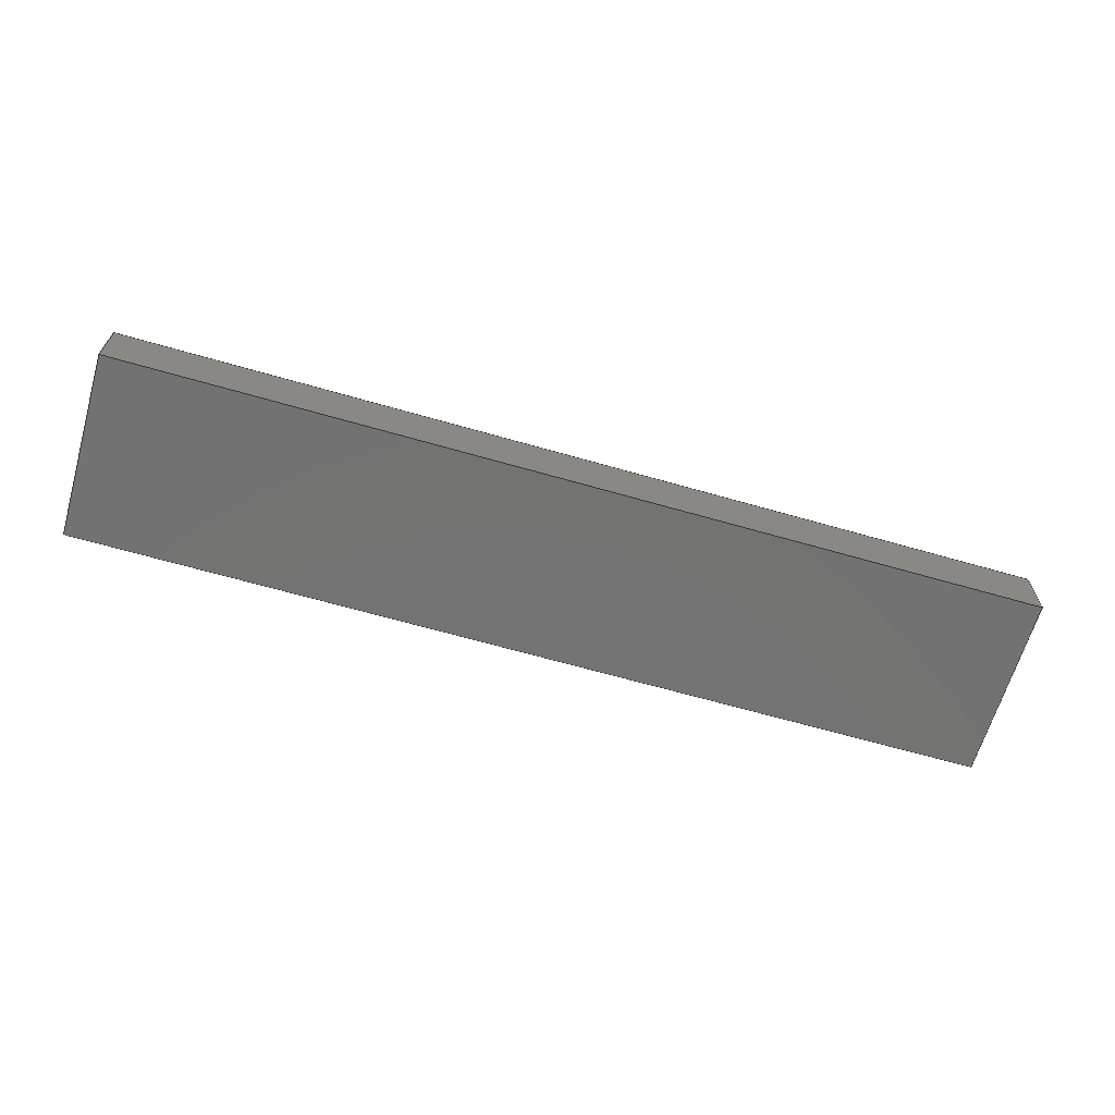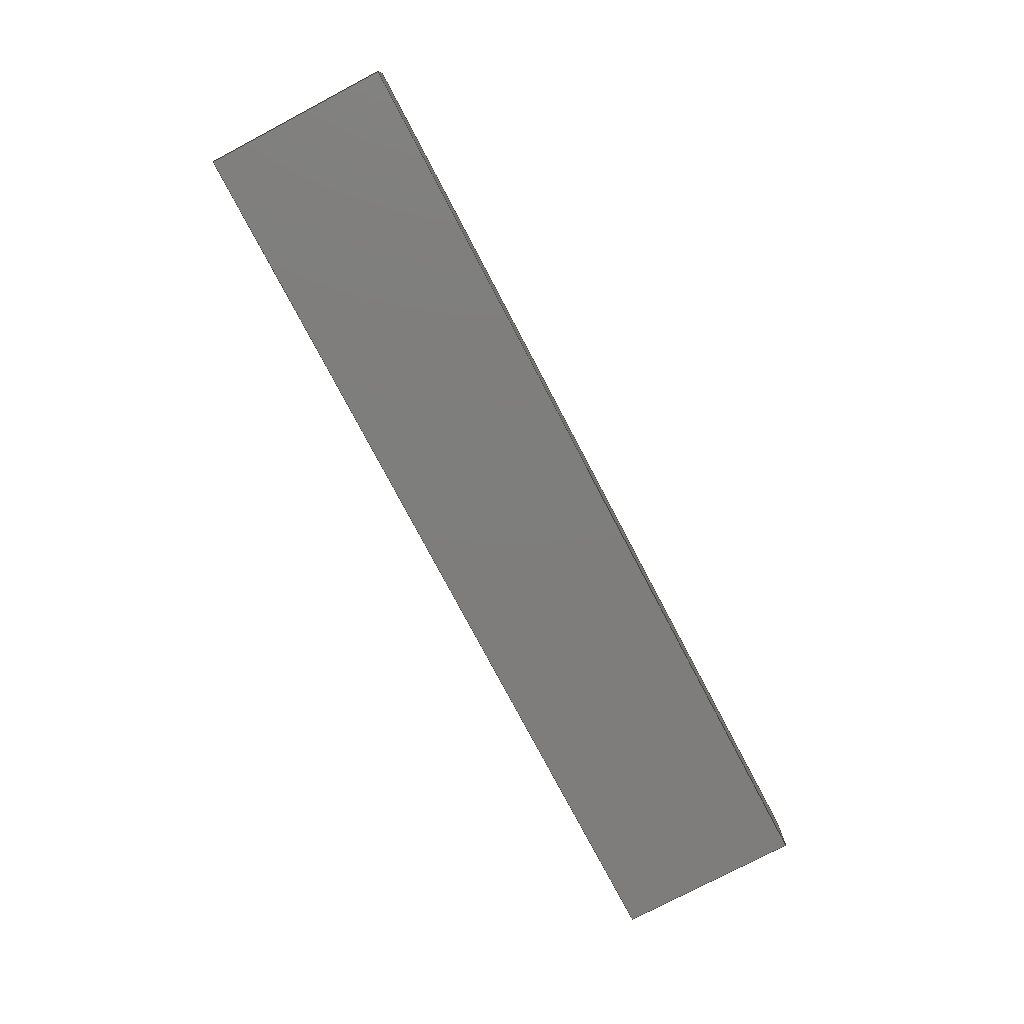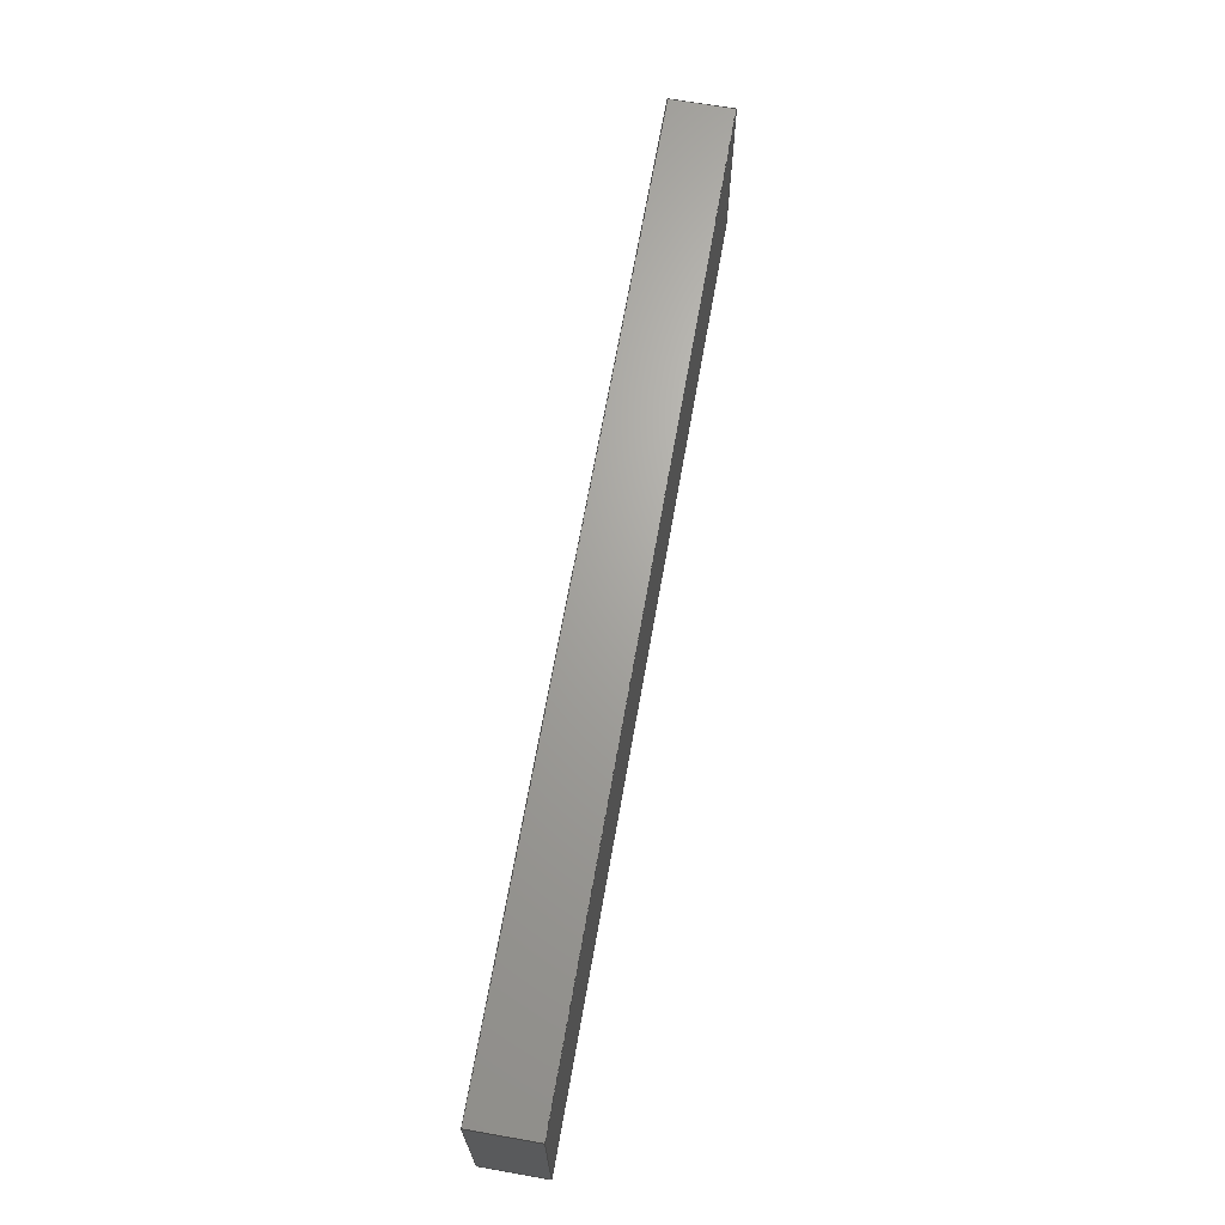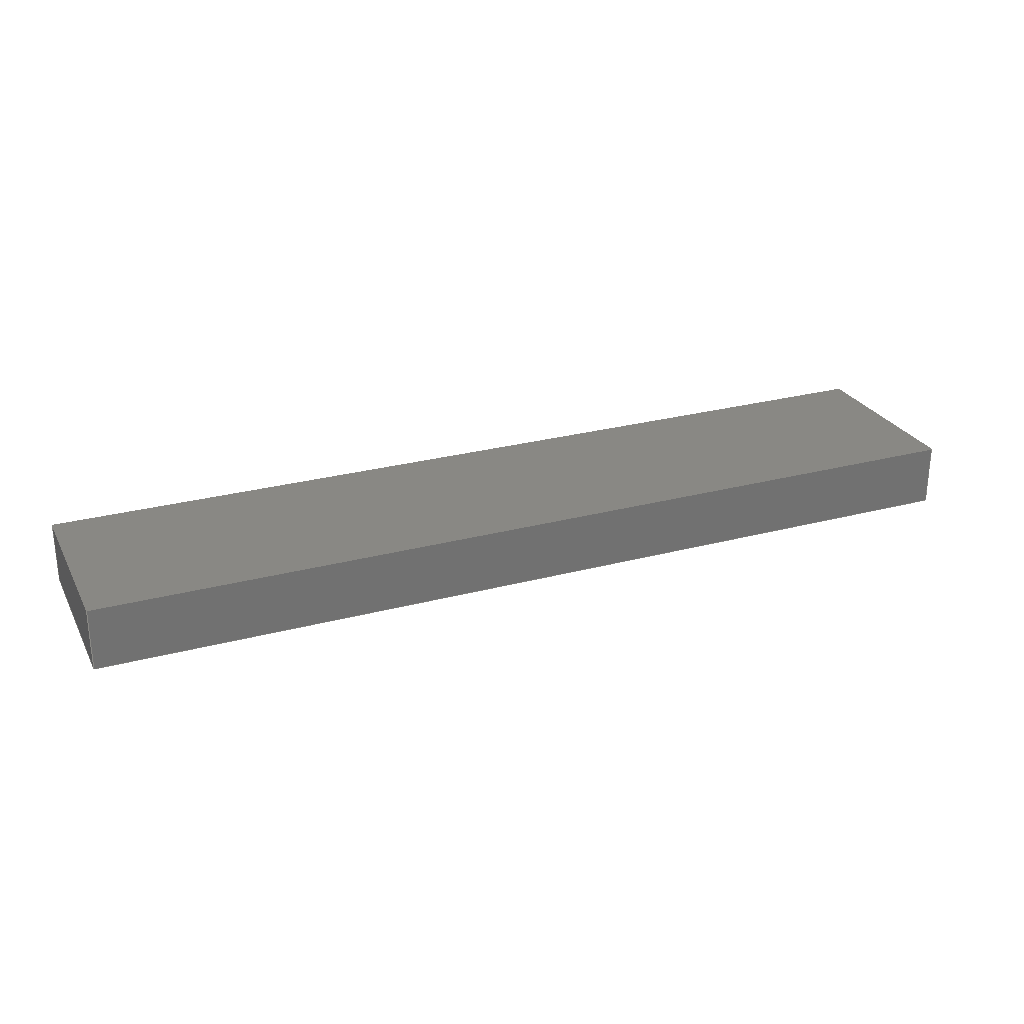
<metadata>
{"format":"step","ext":"step","renderer":"f3d","projection":"perspective","resolution":1024,"background":"white","views":[{"elev":-64.9,"azim":163.8,"up":"+Z"},{"elev":-77.5,"azim":-62.2,"up":"+Z"},{"elev":67.4,"azim":100.0,"up":"+Y"},{"elev":26.5,"azim":-22.8,"up":"+Z"}]}
</metadata>
<code>
ISO-10303-21;
DATA;
#1 = ADVANCED_FACE ( 'NONE', ( #120 ), #78, .F. ) ;
#2 = ORIENTED_EDGE ( 'NONE', *, *, #26, .T. ) ;
#3 = AXIS2_PLACEMENT_3D ( 'NONE', #223, #131, #209 ) ;
#4 = LINE ( 'NONE', #121, #191 ) ;
#5 = CARTESIAN_POINT ( 'NONE',  ( -37, 7.5, 5 ) ) ;
#6 = ORIENTED_EDGE ( 'NONE', *, *, #108, .T. ) ;
#7 = CARTESIAN_POINT ( 'NONE',  ( -37, -7.5, 0 ) ) ;
#8 = LINE ( 'NONE', #63, #237 ) ;
#9 = APPROVAL_ROLE ( '' ) ;
#10 = EDGE_LOOP ( 'NONE', ( #6, #212, #95, #172 ) ) ;
#11 = LINE ( 'NONE', #47, #203 ) ;
#12 = SECURITY_CLASSIFICATION_LEVEL ( 'unclassified' ) ;
#13 = DIRECTION ( 'NONE',  ( 1, 0, -0 ) ) ;
#14 = DATE_TIME_ROLE ( 'classification_date' ) ;
#15 = DIRECTION ( 'NONE',  ( 0, 0, 1 ) ) ;
#16 = LOCAL_TIME ( 18, 53, 39, #70 ) ;
#17 = APPLICATION_CONTEXT ( 'configuration controlled 3d designs of mechanical parts and assemblies' ) ;
#18 = APPROVAL ( #193, 'UNSPECIFIED' ) ;
#19 = DESIGN_CONTEXT ( 'detailed design', #17, 'design' ) ;
#20 = CC_DESIGN_PERSON_AND_ORGANIZATION_ASSIGNMENT ( #48, #174, ( #76 ) ) ;
#21 = DATE_AND_TIME ( #109, #61 ) ;
#22 = LINE ( 'NONE', #93, #165 ) ;
#23 = VERTEX_POINT ( 'NONE', #68 ) ;
#24 = DIRECTION ( 'NONE',  ( 1, 0, 0 ) ) ;
#25 = ORIENTED_EDGE ( 'NONE', *, *, #26, .F. ) ;
#26 = EDGE_CURVE ( 'NONE', #167, #187, #4, .T. ) ;
#27 = CARTESIAN_POINT ( 'NONE',  ( 37, -7.5, 5 ) ) ;
#28 = CARTESIAN_POINT ( 'NONE',  ( 0, 0, 5 ) ) ;
#29 = DATE_AND_TIME ( #74, #16 ) ;
#30 = DIRECTION ( 'NONE',  ( 1, 0, 0 ) ) ;
#31 = APPROVAL_DATE_TIME ( #105, #73 ) ;
#32 = DIRECTION ( 'NONE',  ( 0, 1, 0 ) ) ;
#33 = DIRECTION ( 'NONE',  ( -1, -0, -0 ) ) ;
#34 = COORDINATED_UNIVERSAL_TIME_OFFSET ( 8, 0, .BEHIND. ) ;
#35 = SECURITY_CLASSIFICATION ( '', '', #12 ) ;
#36 = APPROVAL_PERSON_ORGANIZATION ( #143, #59, #56 ) ;
#37 =( NAMED_UNIT ( * ) SI_UNIT ( $, .STERADIAN. ) SOLID_ANGLE_UNIT ( ) );
#38 = PERSON_AND_ORGANIZATION ( #164, #53 ) ;
#39 = EDGE_CURVE ( 'NONE', #187, #23, #130, .T. ) ;
#40 = AXIS2_PLACEMENT_3D ( 'NONE', #82, #156, #24 ) ;
#41 = VECTOR ( 'NONE', #198, 1000 ) ;
#42 = VERTEX_POINT ( 'NONE', #27 ) ;
#43 = DIRECTION ( 'NONE',  ( 0, 0, 1 ) ) ;
#44 = FACE_OUTER_BOUND ( 'NONE', #114, .T. ) ;
#45 = VERTEX_POINT ( 'NONE', #226 ) ;
#46 = LOCAL_TIME ( 18, 53, 39, #34 ) ;
#47 = CARTESIAN_POINT ( 'NONE',  ( 37, 7.5, 5 ) ) ;
#48 = PERSON_AND_ORGANIZATION ( #164, #53 ) ;
#49 = ORIENTED_EDGE ( 'NONE', *, *, #39, .F. ) ;
#50 = PLANE ( 'NONE',  #125 ) ;
#51 =( NAMED_UNIT ( * ) PLANE_ANGLE_UNIT ( ) SI_UNIT ( $, .RADIAN. ) );
#52 = PERSON_AND_ORGANIZATION ( #164, #53 ) ;
#53 = ORGANIZATION ( 'UNSPECIFIED', 'UNSPECIFIED', '' ) ;
#54 = PERSON_AND_ORGANIZATION_ROLE ( 'design_owner' ) ;
#55 = AXIS2_PLACEMENT_3D ( 'NONE', #197, #32, #99 ) ;
#56 = APPROVAL_ROLE ( '' ) ;
#57 = VECTOR ( 'NONE', #79, 1000 ) ;
#58 = SHAPE_DEFINITION_REPRESENTATION ( #150, #176 ) ;
#59 = APPROVAL ( #60, 'UNSPECIFIED' ) ;
#60 = APPROVAL_STATUS ( 'not_yet_approved' ) ;
#61 = LOCAL_TIME ( 18, 53, 39, #205 ) ;
#62 = VERTEX_POINT ( 'NONE', #97 ) ;
#63 = CARTESIAN_POINT ( 'NONE',  ( 37, -7.5, 5 ) ) ;
#64 = CC_DESIGN_PERSON_AND_ORGANIZATION_ASSIGNMENT ( #196, #54, ( #129 ) ) ;
#65 = VERTEX_POINT ( 'NONE', #7 ) ;
#66 = FACE_OUTER_BOUND ( 'NONE', #10, .T. ) ;
#67 = ORIENTED_EDGE ( 'NONE', *, *, #39, .T. ) ;
#68 = CARTESIAN_POINT ( 'NONE',  ( -37, 7.5, 0 ) ) ;
#69 = CARTESIAN_POINT ( 'NONE',  ( 37, 7.5, 5 ) ) ;
#70 = COORDINATED_UNIVERSAL_TIME_OFFSET ( 8, 0, .BEHIND. ) ;
#71 = ORIENTED_EDGE ( 'NONE', *, *, #217, .T. ) ;
#72 = FACE_OUTER_BOUND ( 'NONE', #111, .T. ) ;
#73 = APPROVAL ( #200, 'UNSPECIFIED' ) ;
#74 = CALENDAR_DATE ( 2021, 5, 8 ) ;
#75 = VECTOR ( 'NONE', #221, 1000 ) ;
#76 = PRODUCT_DEFINITION_FORMATION_WITH_SPECIFIED_SOURCE ( 'ANY', '', #129, .NOT_KNOWN. ) ;
#77 = EDGE_CURVE ( 'NONE', #153, #23, #184, .T. ) ;
#78 = PLANE ( 'NONE',  #55 ) ;
#79 = DIRECTION ( 'NONE',  ( -1, -0, -0 ) ) ;
#80 = LINE ( 'NONE', #188, #146 ) ;
#81 = ORIENTED_EDGE ( 'NONE', *, *, #112, .T. ) ;
#82 = CARTESIAN_POINT ( 'NONE',  ( 0, 0, 0 ) ) ;
#83 = DATE_TIME_ROLE ( 'creation_date' ) ;
#84 = ORIENTED_EDGE ( 'NONE', *, *, #151, .T. ) ;
#85 = LINE ( 'NONE', #175, #137 ) ;
#86 = PERSON_AND_ORGANIZATION ( #164, #53 ) ;
#87 = EDGE_CURVE ( 'NONE', #62, #153, #22, .T. ) ;
#88 = LOCAL_TIME ( 18, 53, 39, #236 ) ;
#89 = DIRECTION ( 'NONE',  ( -0, 0, -1 ) ) ;
#90 = AXIS2_PLACEMENT_3D ( 'NONE', #28, #233, #30 ) ;
#91 = ADVANCED_FACE ( 'NONE', ( #170 ), #133, .F. ) ;
#92 = PRODUCT_RELATED_PRODUCT_CATEGORY ( 'detail', '', ( #129 ) ) ;
#93 = CARTESIAN_POINT ( 'NONE',  ( -37, 7.5, 5 ) ) ;
#94 = MANIFOLD_SOLID_BREP ( 'Boss-Extrude2', #218 ) ;
#95 = ORIENTED_EDGE ( 'NONE', *, *, #199, .T. ) ;
#96 = CARTESIAN_POINT ( 'NONE',  ( -37, 7.5, 5 ) ) ;
#97 = CARTESIAN_POINT ( 'NONE',  ( 37, 7.5, 5 ) ) ;
#98 = DIRECTION ( 'NONE',  ( -0, -0, -1 ) ) ;
#99 = DIRECTION ( 'NONE',  ( 0, -0, 1 ) ) ;
#100 = CARTESIAN_POINT ( 'NONE',  ( -37, -7.5, 5 ) ) ;
#101 = APPROVAL_ROLE ( '' ) ;
#102 = ORIENTED_EDGE ( 'NONE', *, *, #112, .F. ) ;
#103 = FACE_OUTER_BOUND ( 'NONE', #207, .T. ) ;
#104 = CALENDAR_DATE ( 2021, 5, 8 ) ;
#105 = DATE_AND_TIME ( #157, #88 ) ;
#106 = PRODUCT_DEFINITION ( 'UNKNOWN', '', #76, #19 ) ;
#107 = CALENDAR_DATE ( 2021, 5, 8 ) ;
#108 = EDGE_CURVE ( 'NONE', #42, #62, #80, .T. ) ;
#109 = CALENDAR_DATE ( 2021, 5, 8 ) ;
#110 = CC_DESIGN_PERSON_AND_ORGANIZATION_ASSIGNMENT ( #230, #124, ( #106 ) ) ;
#111 = EDGE_LOOP ( 'NONE', ( #71, #194, #210, #228 ) ) ;
#112 = EDGE_CURVE ( 'NONE', #42, #167, #8, .T. ) ;
#113 = CARTESIAN_POINT ( 'NONE',  ( 37, -7.5, 0 ) ) ;
#114 = EDGE_LOOP ( 'NONE', ( #25, #222, #132, #49 ) ) ;
#115 = CARTESIAN_POINT ( 'NONE',  ( -37, 7.5, 0 ) ) ;
#116 = DIRECTION ( 'NONE',  ( 1, 0, 0 ) ) ;
#117 = AXIS2_PLACEMENT_3D ( 'NONE', #201, #15, #163 ) ;
#118 = ORIENTED_EDGE ( 'NONE', *, *, #204, .T. ) ;
#119 = CARTESIAN_POINT ( 'NONE',  ( 37, 7.5, 0 ) ) ;
#120 = FACE_OUTER_BOUND ( 'NONE', #134, .T. ) ;
#121 = CARTESIAN_POINT ( 'NONE',  ( 37, 7.5, 0 ) ) ;
#122 = CARTESIAN_POINT ( 'NONE',  ( -37, 7.5, 5 ) ) ;
#123 = EDGE_CURVE ( 'NONE', #45, #42, #168, .T. ) ;
#124 = PERSON_AND_ORGANIZATION_ROLE ( 'creator' ) ;
#125 = AXIS2_PLACEMENT_3D ( 'NONE', #122, #13, #89 ) ;
#126 = CC_DESIGN_DATE_AND_TIME_ASSIGNMENT ( #177, #14, ( #35 ) ) ;
#127 = AXIS2_PLACEMENT_3D ( 'NONE', #69, #135, #43 ) ;
#128 = UNCERTAINTY_MEASURE_WITH_UNIT (LENGTH_MEASURE( 1e-05 ), #142, 'distance_accuracy_value', 'NONE');
#129 = PRODUCT ( 'Arm_Bucket_Right_Default_sldprt', 'Arm_Bucket_Right_Default_sldprt', '', ( #141 ) ) ;
#130 = LINE ( 'NONE', #115, #57 ) ;
#131 = DIRECTION ( 'NONE',  ( 0, -1, 0 ) ) ;
#132 = ORIENTED_EDGE ( 'NONE', *, *, #217, .F. ) ;
#133 = PLANE ( 'NONE',  #3 ) ;
#134 = EDGE_LOOP ( 'NONE', ( #84, #102, #169, #118 ) ) ;
#135 = DIRECTION ( 'NONE',  ( -1, 0, 0 ) ) ;
#136 = PERSON_AND_ORGANIZATION_ROLE ( 'creator' ) ;
#137 = VECTOR ( 'NONE', #159, 1000 ) ;
#138 = ORIENTED_EDGE ( 'NONE', *, *, #108, .F. ) ;
#139 = APPLICATION_CONTEXT ( 'configuration controlled 3d designs of mechanical parts and assemblies' ) ;
#140 = DIRECTION ( 'NONE',  ( -0, -0, -1 ) ) ;
#141 = MECHANICAL_CONTEXT ( 'NONE', #139, 'mechanical' ) ;
#142 =( LENGTH_UNIT ( ) NAMED_UNIT ( * ) SI_UNIT ( .MILLI., .METRE. ) );
#143 = PERSON_AND_ORGANIZATION ( #164, #53 ) ;
#144 = ADVANCED_FACE ( 'NONE', ( #44 ), #162, .F. ) ;
#145 = APPLICATION_PROTOCOL_DEFINITION ( 'international standard', 'config_control_design', 1994, #17 ) ;
#146 = VECTOR ( 'NONE', #154, 1000 ) ;
#147 = VECTOR ( 'NONE', #208, 1000 ) ;
#148 = ADVANCED_FACE ( 'NONE', ( #103 ), #229, .F. ) ;
#149 = CC_DESIGN_APPROVAL ( #18, ( #76 ) ) ;
#150 = PRODUCT_DEFINITION_SHAPE ( 'NONE', 'NONE',  #106 ) ;
#151 = EDGE_CURVE ( 'NONE', #65, #167, #211, .T. ) ;
#152 = ORIENTED_EDGE ( 'NONE', *, *, #182, .F. ) ;
#153 = VERTEX_POINT ( 'NONE', #96 ) ;
#154 = DIRECTION ( 'NONE',  ( -0, 1, -0 ) ) ;
#155 = ORIENTED_EDGE ( 'NONE', *, *, #87, .F. ) ;
#156 = DIRECTION ( 'NONE',  ( -0, 0, 1 ) ) ;
#157 = CALENDAR_DATE ( 2021, 5, 8 ) ;
#158 = ORIENTED_EDGE ( 'NONE', *, *, #182, .T. ) ;
#159 = DIRECTION ( 'NONE',  ( 0, -1, 0 ) ) ;
#160 = APPLICATION_PROTOCOL_DEFINITION ( 'international standard', 'config_control_design', 1994, #139 ) ;
#161 = LOCAL_TIME ( 18, 53, 39, #180 ) ;
#162 = PLANE ( 'NONE',  #40 ) ;
#163 = DIRECTION ( 'NONE',  ( 1, 0, 0 ) ) ;
#164 = PERSON ( 'UNSPECIFIED', 'UNSPECIFIED', 'UNSPECIFIED', ('UNSPECIFIED'), ('UNSPECIFIED'), ('UNSPECIFIED') ) ;
#165 = VECTOR ( 'NONE', #33, 1000 ) ;
#166 = VECTOR ( 'NONE', #116, 1000 ) ;
#167 = VERTEX_POINT ( 'NONE', #113 ) ;
#168 = LINE ( 'NONE', #213, #147 ) ;
#169 = ORIENTED_EDGE ( 'NONE', *, *, #123, .F. ) ;
#170 = FACE_OUTER_BOUND ( 'NONE', #189, .T. ) ;
#171 = PERSON_AND_ORGANIZATION ( #164, #53 ) ;
#172 = ORIENTED_EDGE ( 'NONE', *, *, #123, .T. ) ;
#173 = LINE ( 'NONE', #100, #219 ) ;
#174 = PERSON_AND_ORGANIZATION_ROLE ( 'design_supplier' ) ;
#175 = CARTESIAN_POINT ( 'NONE',  ( -37, 7.5, 0 ) ) ;
#176 = ADVANCED_BREP_SHAPE_REPRESENTATION ( 'Arm_Bucket_Right_Default_sldprt', ( #94, #117 ), #216 ) ;
#177 = DATE_AND_TIME ( #104, #46 ) ;
#178 = CC_DESIGN_APPROVAL ( #73, ( #106 ) ) ;
#179 = CC_DESIGN_PERSON_AND_ORGANIZATION_ASSIGNMENT ( #171, #136, ( #76 ) ) ;
#180 = COORDINATED_UNIVERSAL_TIME_OFFSET ( 8, 0, .BEHIND. ) ;
#181 = DATE_AND_TIME ( #107, #161 ) ;
#182 = EDGE_CURVE ( 'NONE', #62, #187, #11, .T. ) ;
#183 = CC_DESIGN_SECURITY_CLASSIFICATION ( #35, ( #76 ) ) ;
#184 = LINE ( 'NONE', #186, #75 ) ;
#185 = APPROVAL_PERSON_ORGANIZATION ( #38, #73, #9 ) ;
#186 = CARTESIAN_POINT ( 'NONE',  ( -37, 7.5, 5 ) ) ;
#187 = VERTEX_POINT ( 'NONE', #119 ) ;
#188 = CARTESIAN_POINT ( 'NONE',  ( 37, 7.5, 5 ) ) ;
#189 = EDGE_LOOP ( 'NONE', ( #67, #225, #155, #158 ) ) ;
#190 = DIRECTION ( 'NONE',  ( -0, 1, -0 ) ) ;
#191 = VECTOR ( 'NONE', #190, 1000 ) ;
#192 = PLANE ( 'NONE',  #90 ) ;
#193 = APPROVAL_STATUS ( 'not_yet_approved' ) ;
#194 = ORIENTED_EDGE ( 'NONE', *, *, #204, .F. ) ;
#195 = LINE ( 'NONE', #5, #41 ) ;
#196 = PERSON_AND_ORGANIZATION ( #164, #53 ) ;
#197 = CARTESIAN_POINT ( 'NONE',  ( -37, -7.5, 5 ) ) ;
#198 = DIRECTION ( 'NONE',  ( 0, -1, 0 ) ) ;
#199 = EDGE_CURVE ( 'NONE', #153, #45, #195, .T. ) ;
#200 = APPROVAL_STATUS ( 'not_yet_approved' ) ;
#201 = CARTESIAN_POINT ( 'NONE',  ( 0, 0, 0 ) ) ;
#202 = ADVANCED_FACE ( 'NONE', ( #66 ), #192, .T. ) ;
#203 = VECTOR ( 'NONE', #227, 1000 ) ;
#204 = EDGE_CURVE ( 'NONE', #45, #65, #173, .T. ) ;
#205 = COORDINATED_UNIVERSAL_TIME_OFFSET ( 8, 0, .BEHIND. ) ;
#206 = CC_DESIGN_APPROVAL ( #59, ( #35 ) ) ;
#207 = EDGE_LOOP ( 'NONE', ( #2, #152, #138, #81 ) ) ;
#208 = DIRECTION ( 'NONE',  ( 1, 0, 0 ) ) ;
#209 = DIRECTION ( 'NONE',  ( 0, -0, -1 ) ) ;
#210 = ORIENTED_EDGE ( 'NONE', *, *, #199, .F. ) ;
#211 = LINE ( 'NONE', #215, #166 ) ;
#212 = ORIENTED_EDGE ( 'NONE', *, *, #87, .T. ) ;
#213 = CARTESIAN_POINT ( 'NONE',  ( -37, -7.5, 5 ) ) ;
#214 = PERSON_AND_ORGANIZATION_ROLE ( 'classification_officer' ) ;
#215 = CARTESIAN_POINT ( 'NONE',  ( -37, -7.5, 0 ) ) ;
#216 =( GEOMETRIC_REPRESENTATION_CONTEXT ( 3 ) GLOBAL_UNCERTAINTY_ASSIGNED_CONTEXT ( ( #128 ) ) GLOBAL_UNIT_ASSIGNED_CONTEXT ( ( #142, #51, #37 ) ) REPRESENTATION_CONTEXT ( 'NONE', 'WORKASPACE' ) );
#217 = EDGE_CURVE ( 'NONE', #23, #65, #85, .T. ) ;
#218 = CLOSED_SHELL ( 'NONE', ( #148, #91, #224, #1, #202, #144 ) ) ;
#219 = VECTOR ( 'NONE', #98, 1000 ) ;
#220 = APPROVAL_DATE_TIME ( #21, #59 ) ;
#221 = DIRECTION ( 'NONE',  ( -0, -0, -1 ) ) ;
#222 = ORIENTED_EDGE ( 'NONE', *, *, #151, .F. ) ;
#223 = CARTESIAN_POINT ( 'NONE',  ( -37, 7.5, 5 ) ) ;
#224 = ADVANCED_FACE ( 'NONE', ( #72 ), #50, .F. ) ;
#225 = ORIENTED_EDGE ( 'NONE', *, *, #77, .F. ) ;
#226 = CARTESIAN_POINT ( 'NONE',  ( -37, -7.5, 5 ) ) ;
#227 = DIRECTION ( 'NONE',  ( -0, -0, -1 ) ) ;
#228 = ORIENTED_EDGE ( 'NONE', *, *, #77, .T. ) ;
#229 = PLANE ( 'NONE',  #127 ) ;
#230 = PERSON_AND_ORGANIZATION ( #164, #53 ) ;
#231 = CC_DESIGN_DATE_AND_TIME_ASSIGNMENT ( #181, #83, ( #106 ) ) ;
#232 = APPROVAL_PERSON_ORGANIZATION ( #52, #18, #101 ) ;
#233 = DIRECTION ( 'NONE',  ( -0, 0, 1 ) ) ;
#234 = APPROVAL_DATE_TIME ( #29, #18 ) ;
#235 = CC_DESIGN_PERSON_AND_ORGANIZATION_ASSIGNMENT ( #86, #214, ( #35 ) ) ;
#236 = COORDINATED_UNIVERSAL_TIME_OFFSET ( 8, 0, .BEHIND. ) ;
#237 = VECTOR ( 'NONE', #140, 1000 ) ;
ENDSEC;
END-ISO-10303-21;

</code>
